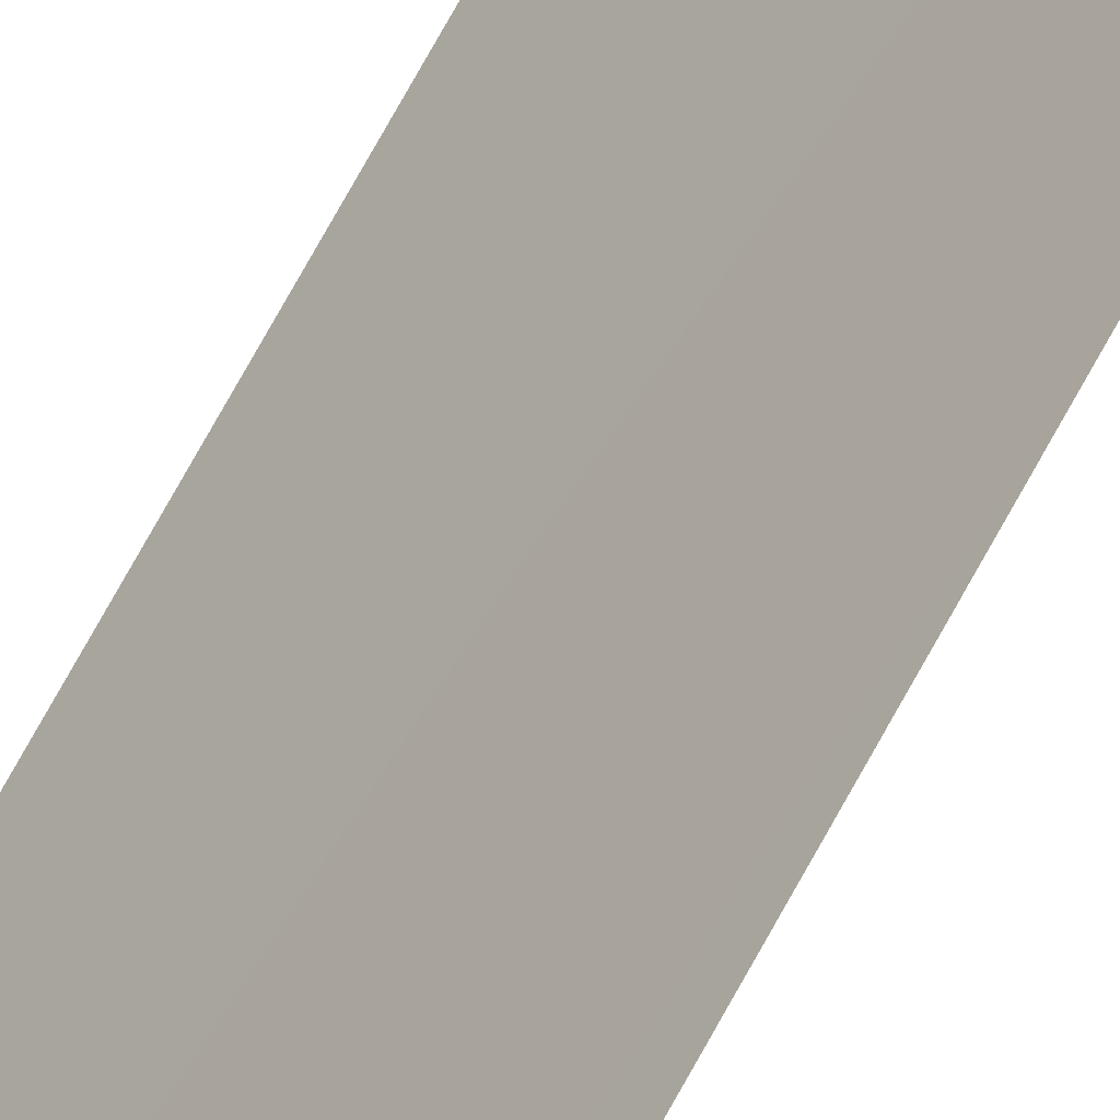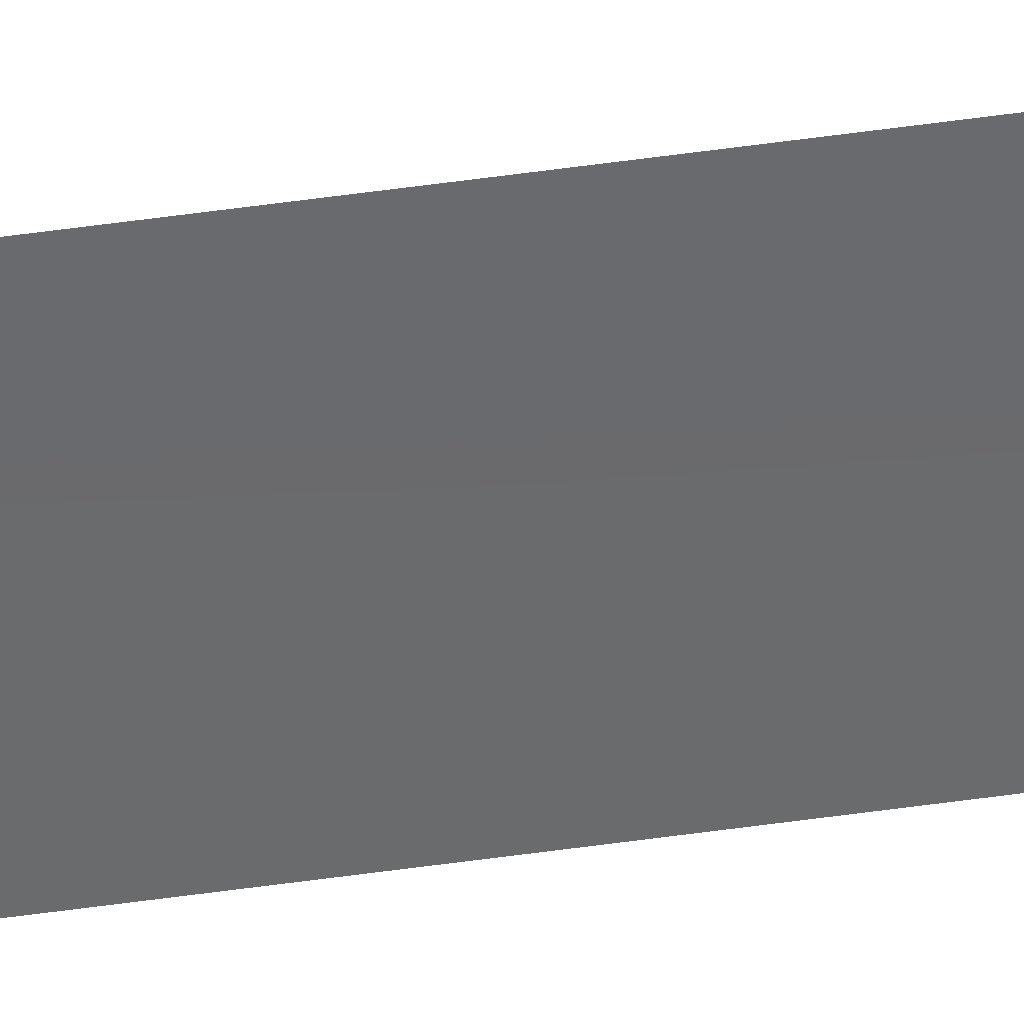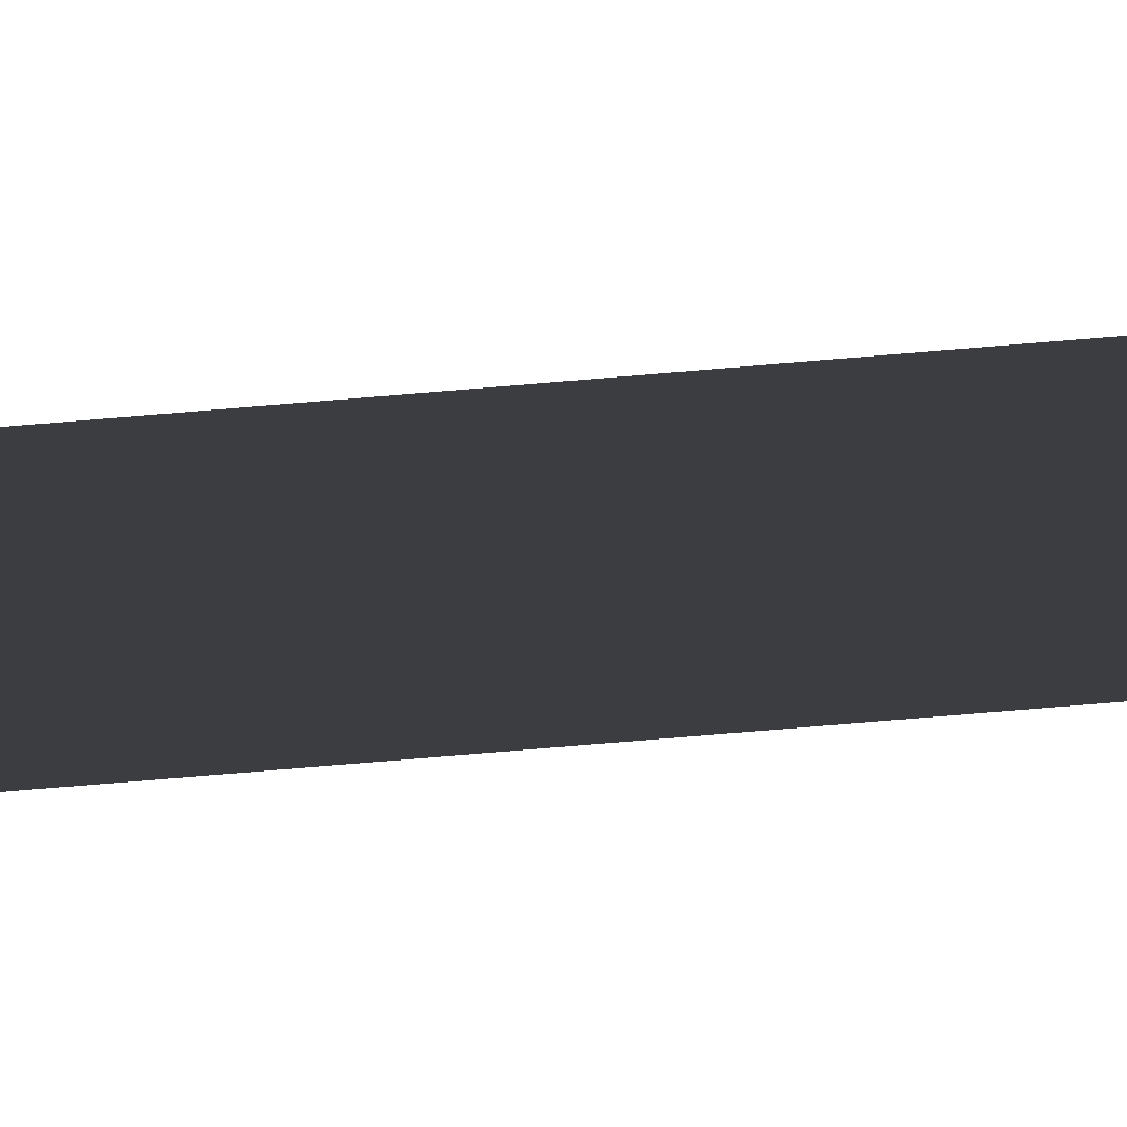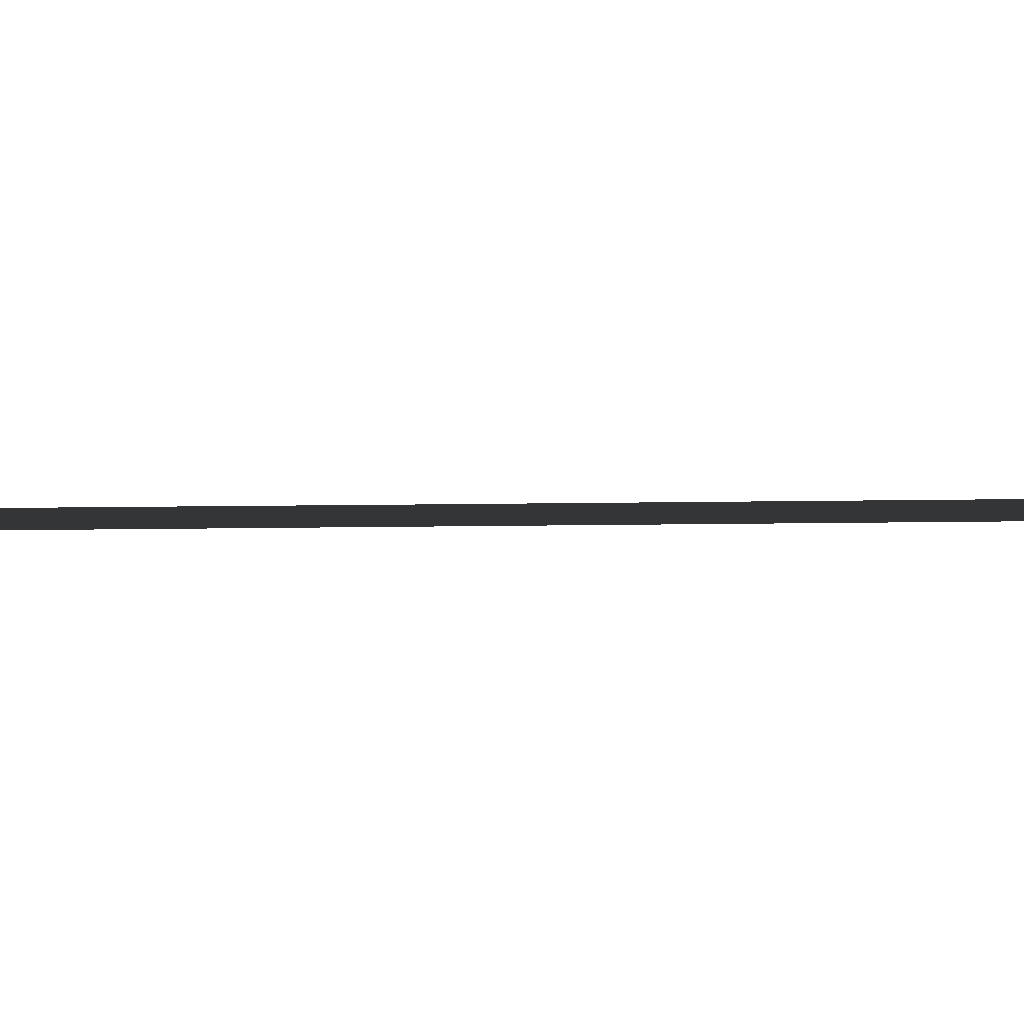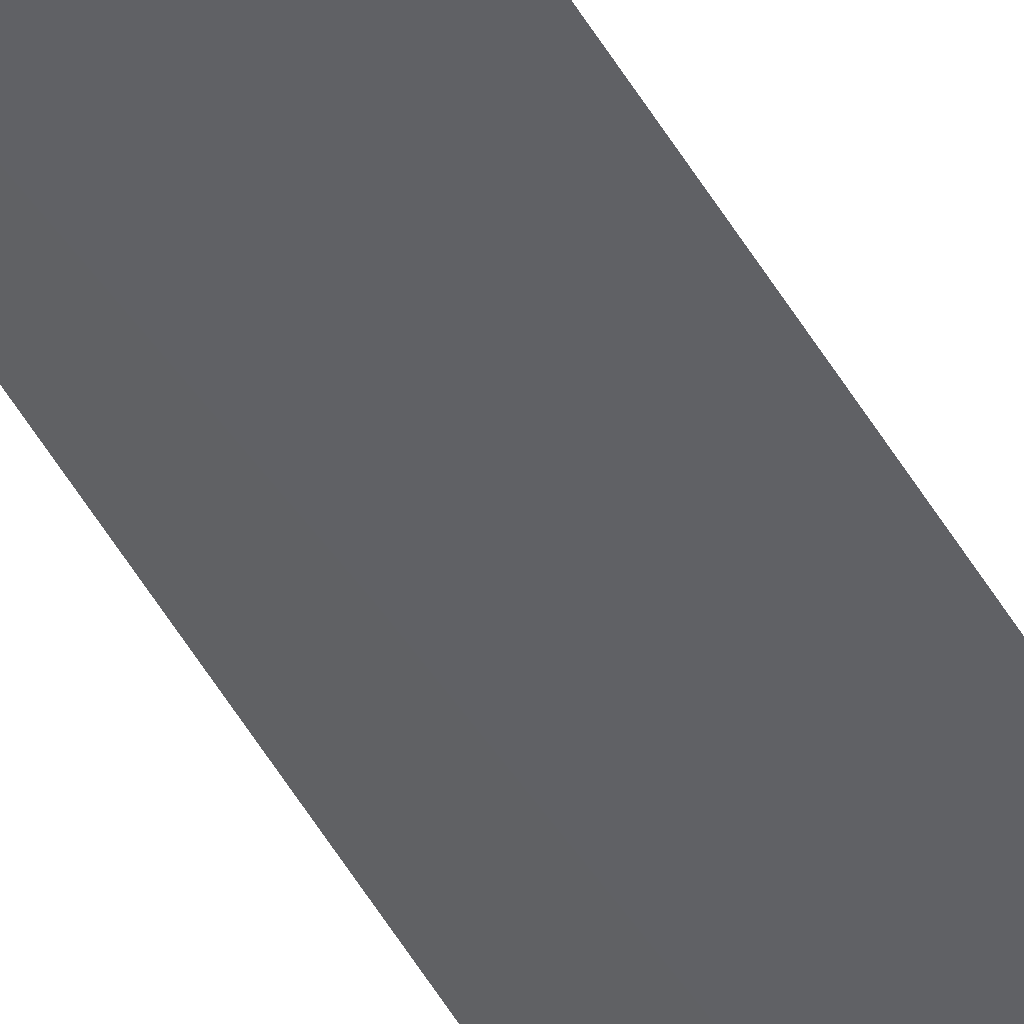
<metadata>
{"format":"obj","ext":"obj","renderer":"f3d","projection":"perspective","resolution":1024,"background":"white","views":[{"elev":57.2,"azim":25.8,"up":"+Z"},{"elev":75.5,"azim":-97.2,"up":"+Z"},{"elev":-28.0,"azim":-80.2,"up":"+Z"},{"elev":-1.8,"azim":-74.2,"up":"+Z"},{"elev":-72.0,"azim":-145.8,"up":"+Z"}]}
</metadata>
<code>
g bdvwst35
v -8.237 194.6 0.09353
v 2.88 194.6 0.002542
v -8.247 0.0003662 -0.006473
v 2.82 0.0003815 0.002527
v 2.82 -194.6 0.002527
v -8.247 -194.6 -0.006473
f 3 1 2
f 2 4 3
f 4 5 6
f 6 3 4

</code>
